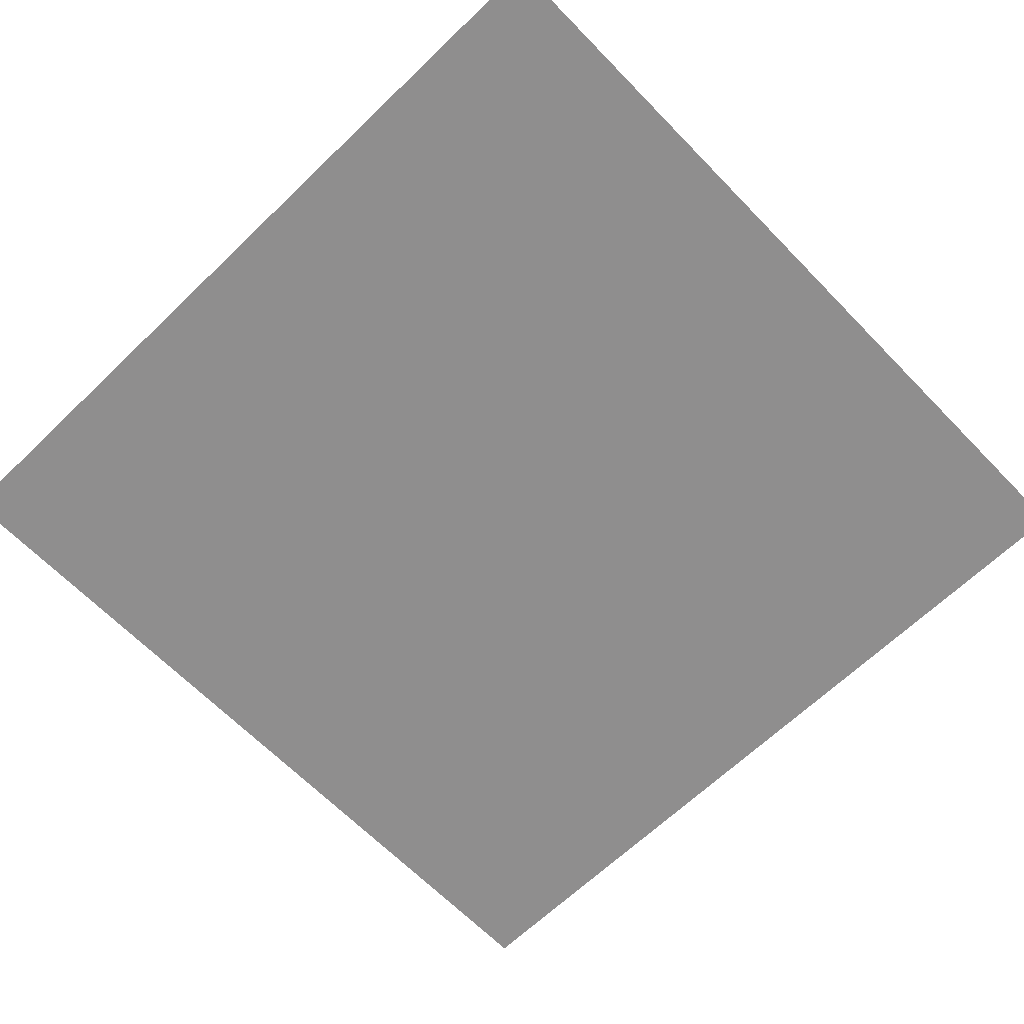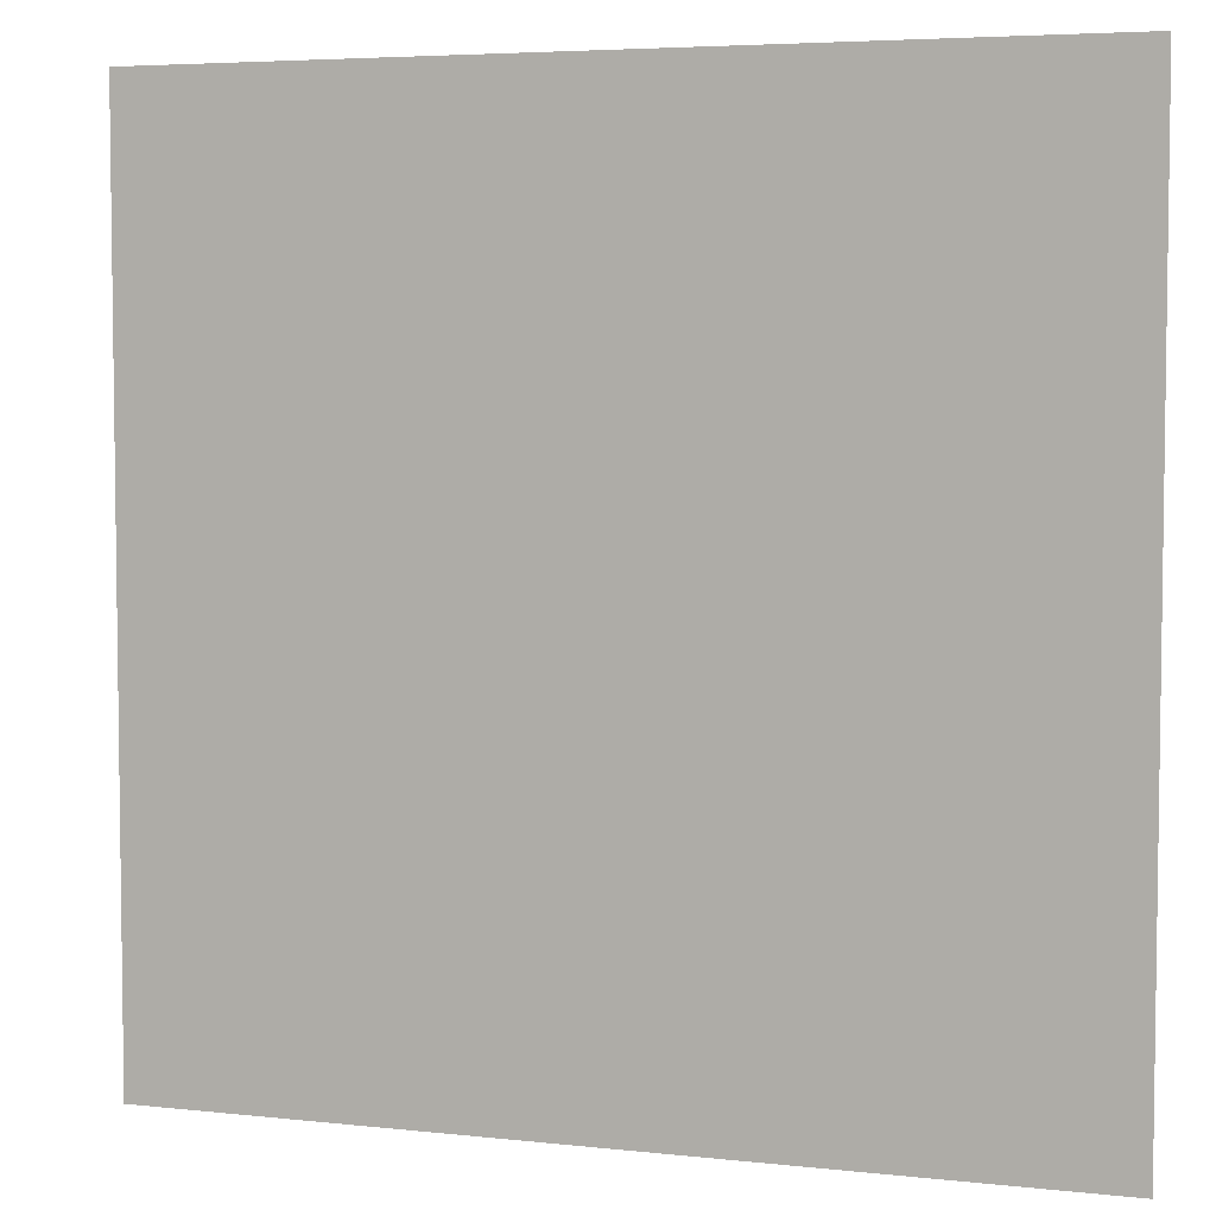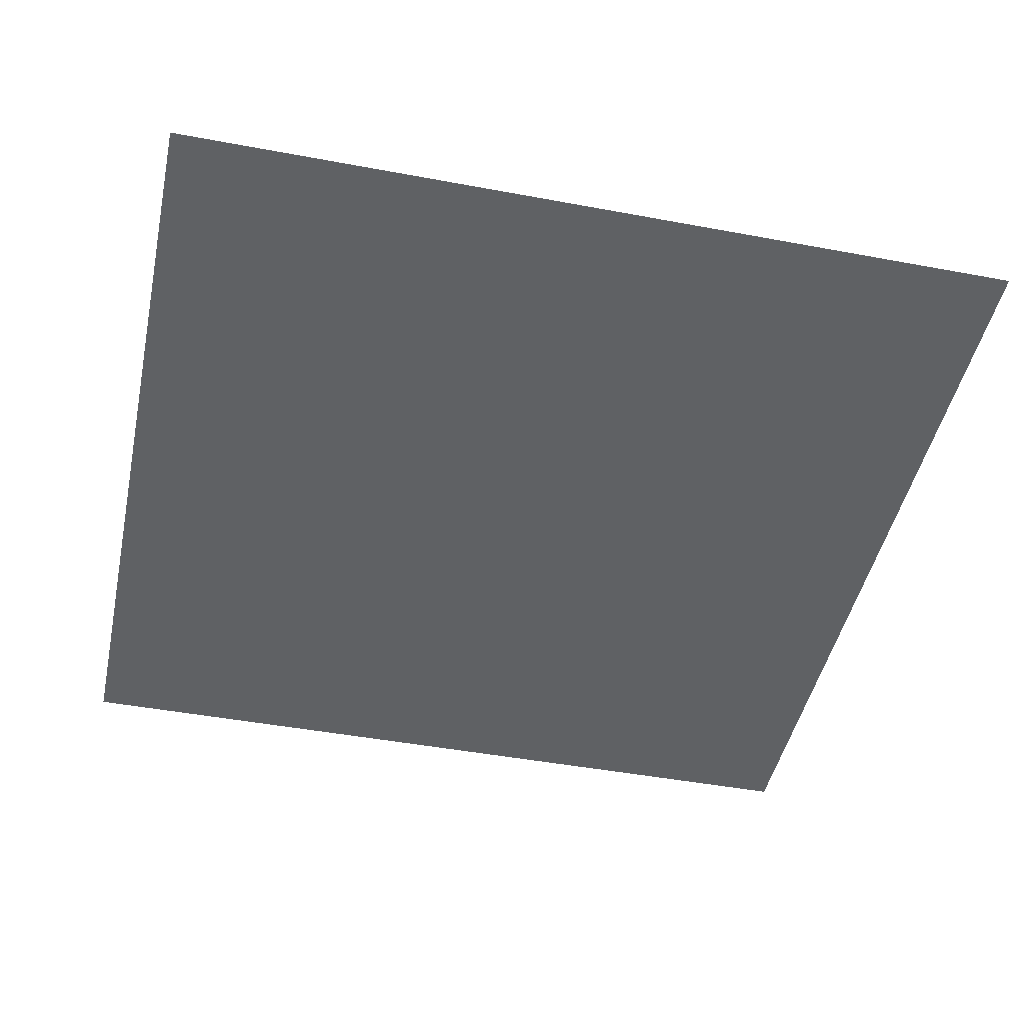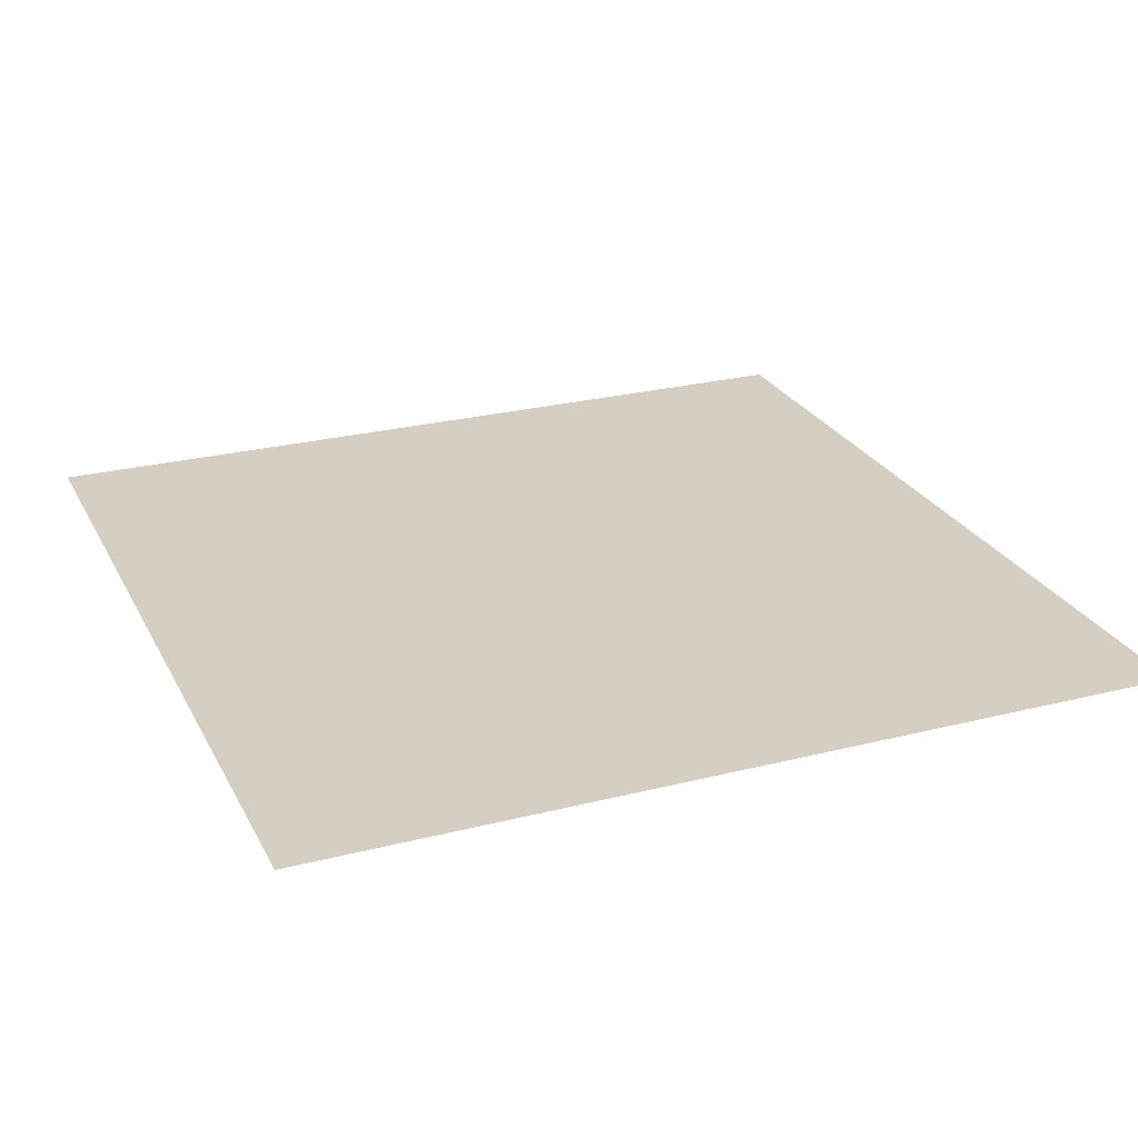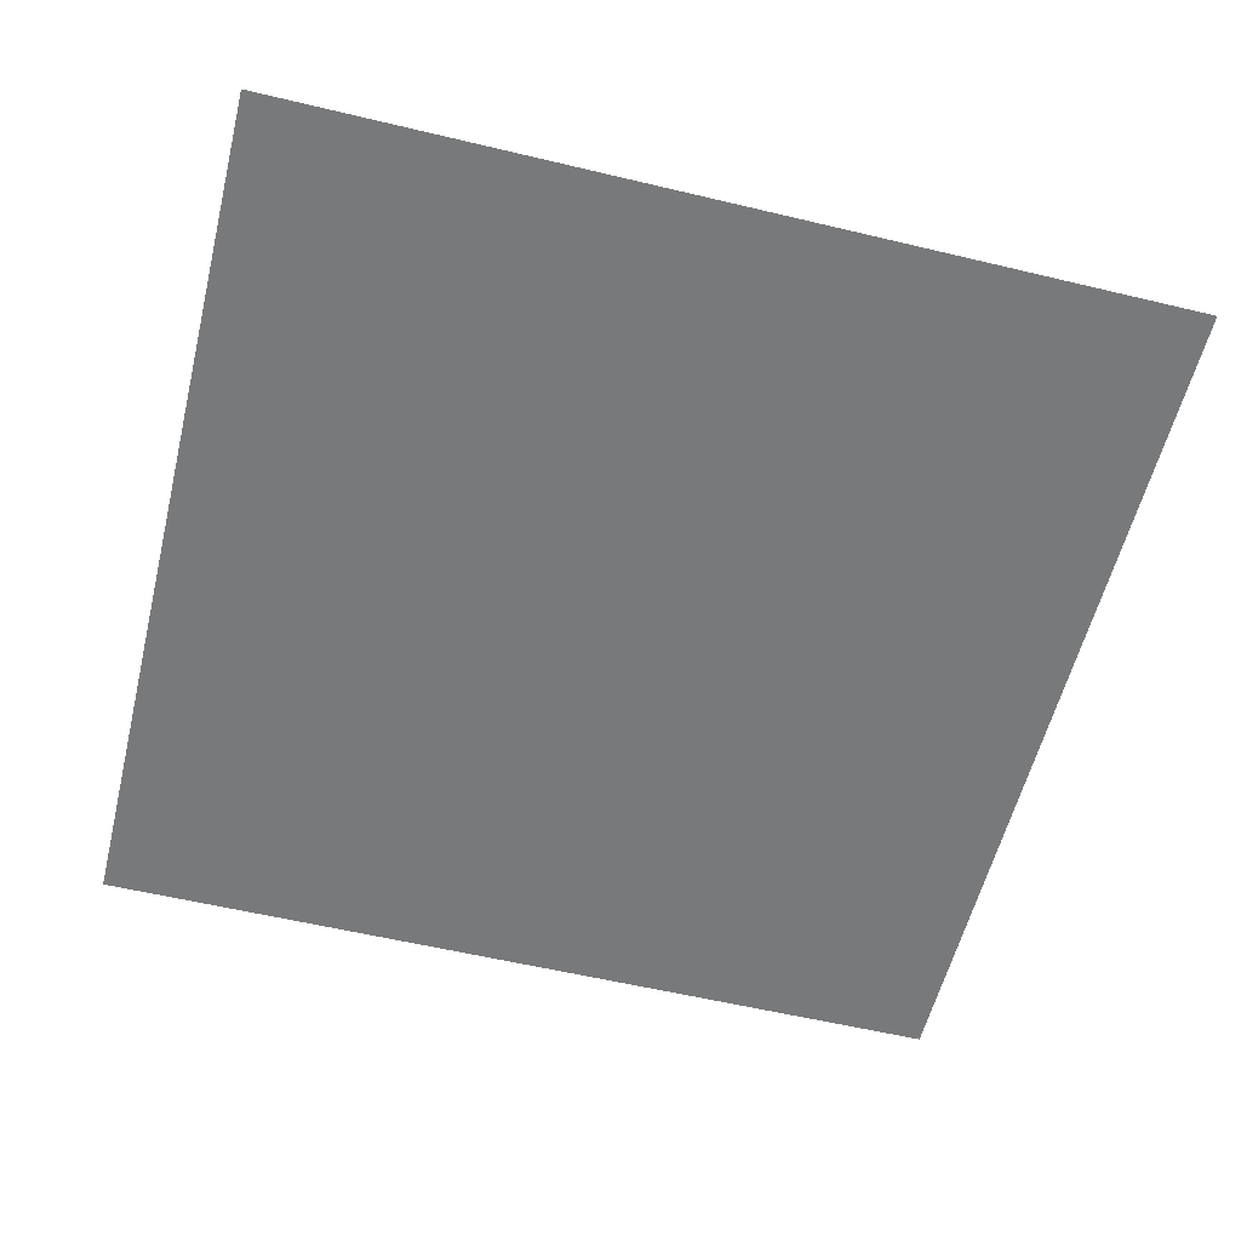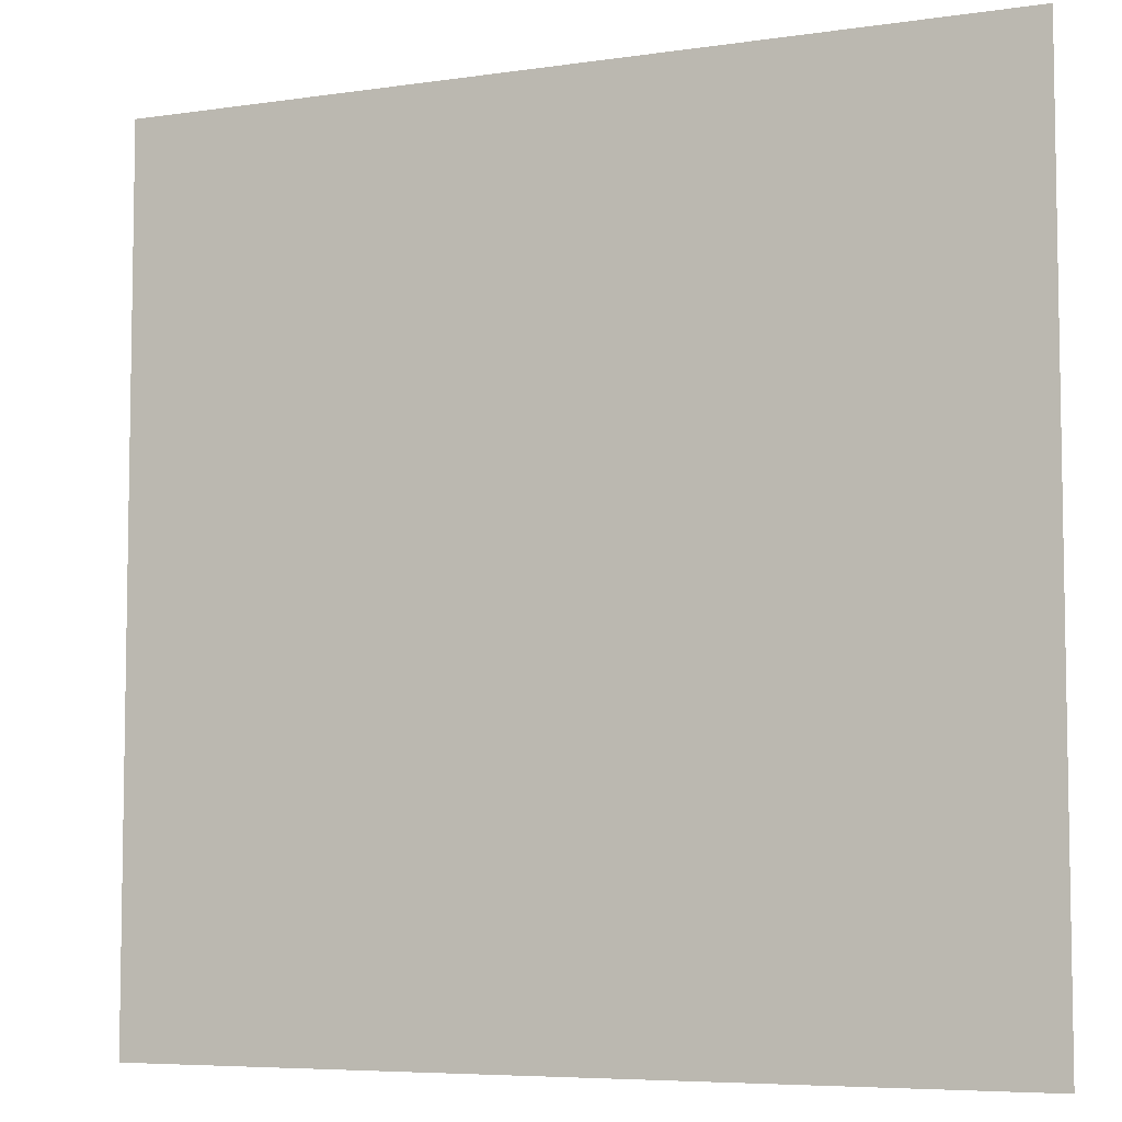
<metadata>
{"format":"obj","ext":"obj","renderer":"f3d","projection":"perspective","resolution":1024,"background":"white","views":[{"elev":-65.0,"azim":-135.9,"up":"+Z"},{"elev":5.0,"azim":-160.8,"up":"+Y"},{"elev":-45.9,"azim":-102.1,"up":"+Z"},{"elev":25.6,"azim":67.9,"up":"+Z"},{"elev":-57.7,"azim":166.1,"up":"+Z"},{"elev":-6.3,"azim":-156.2,"up":"+Y"}]}
</metadata>
<code>
v -208 -256 0
v -224 -256 0
v -224 -240 0
v -208 -240 0
g icmc_mesh_0198
f 1 2 3 4

</code>
